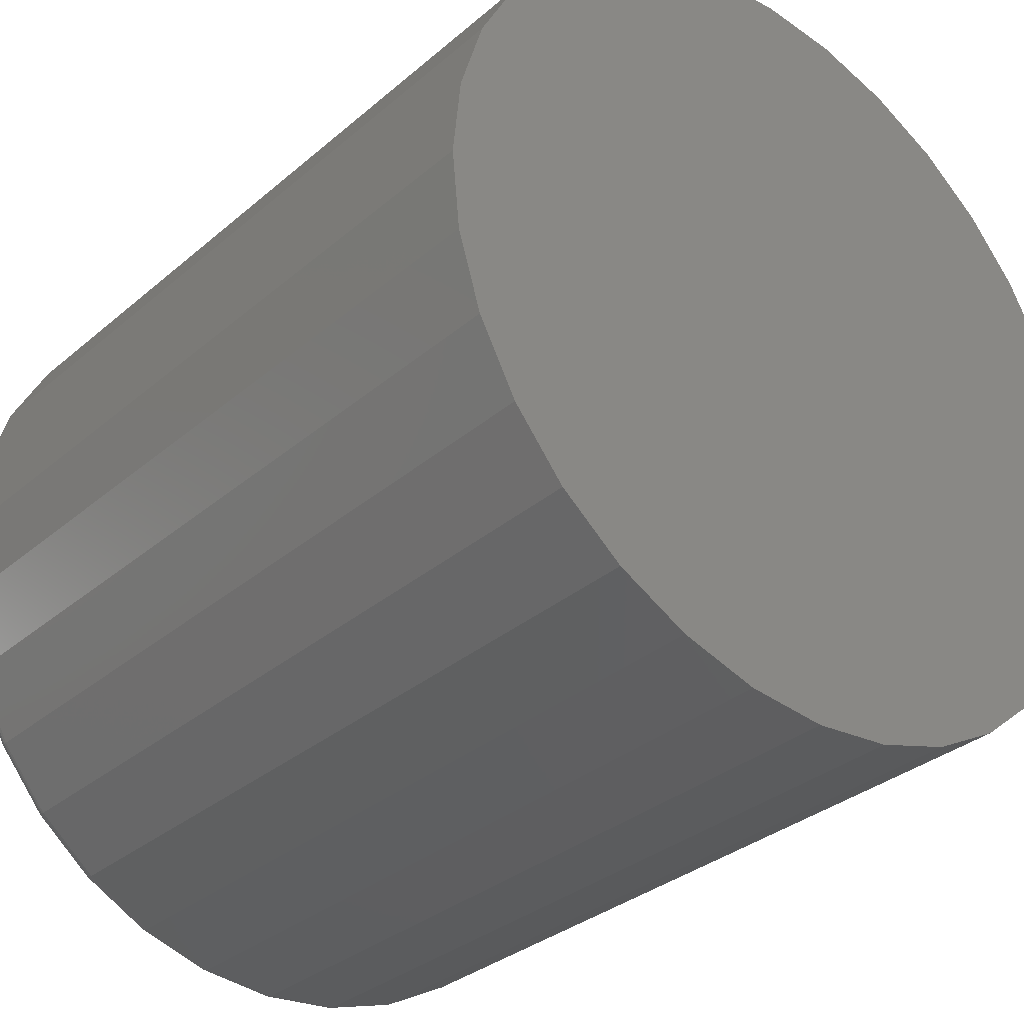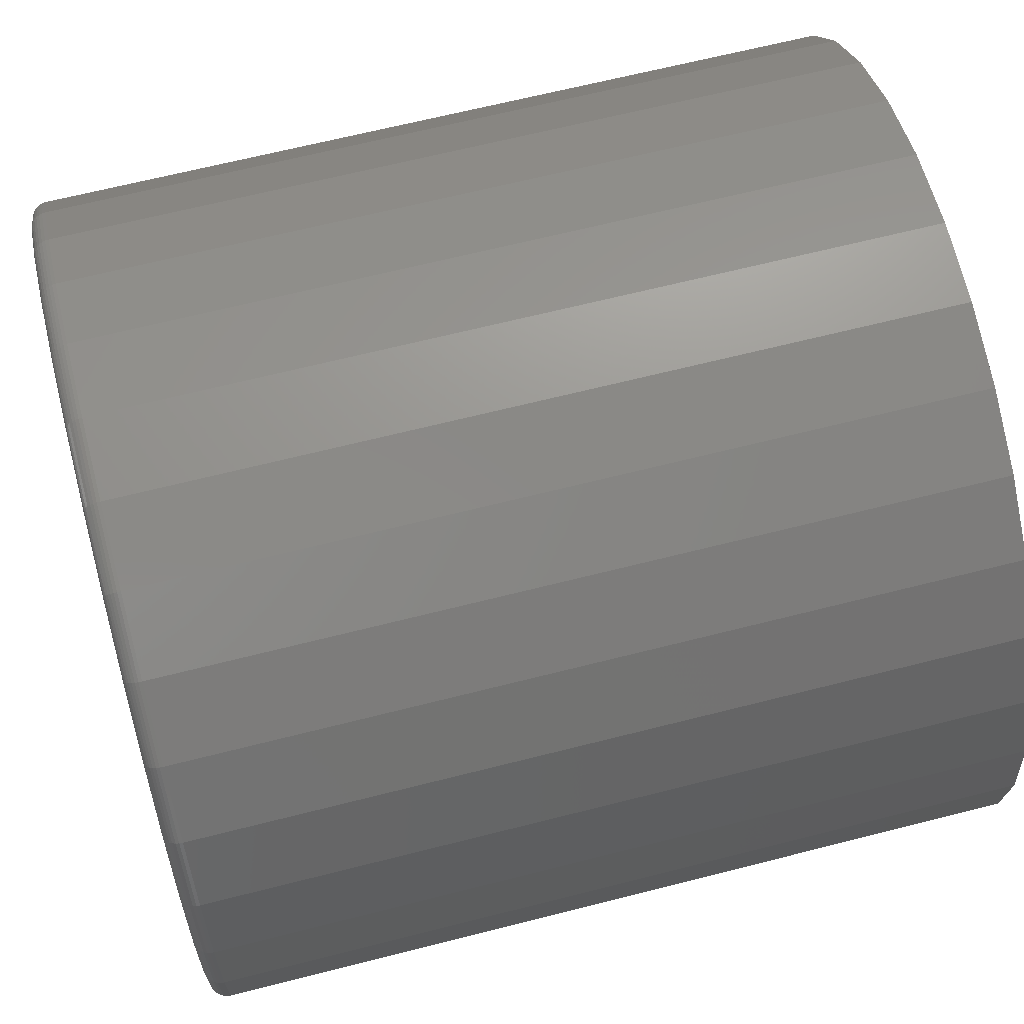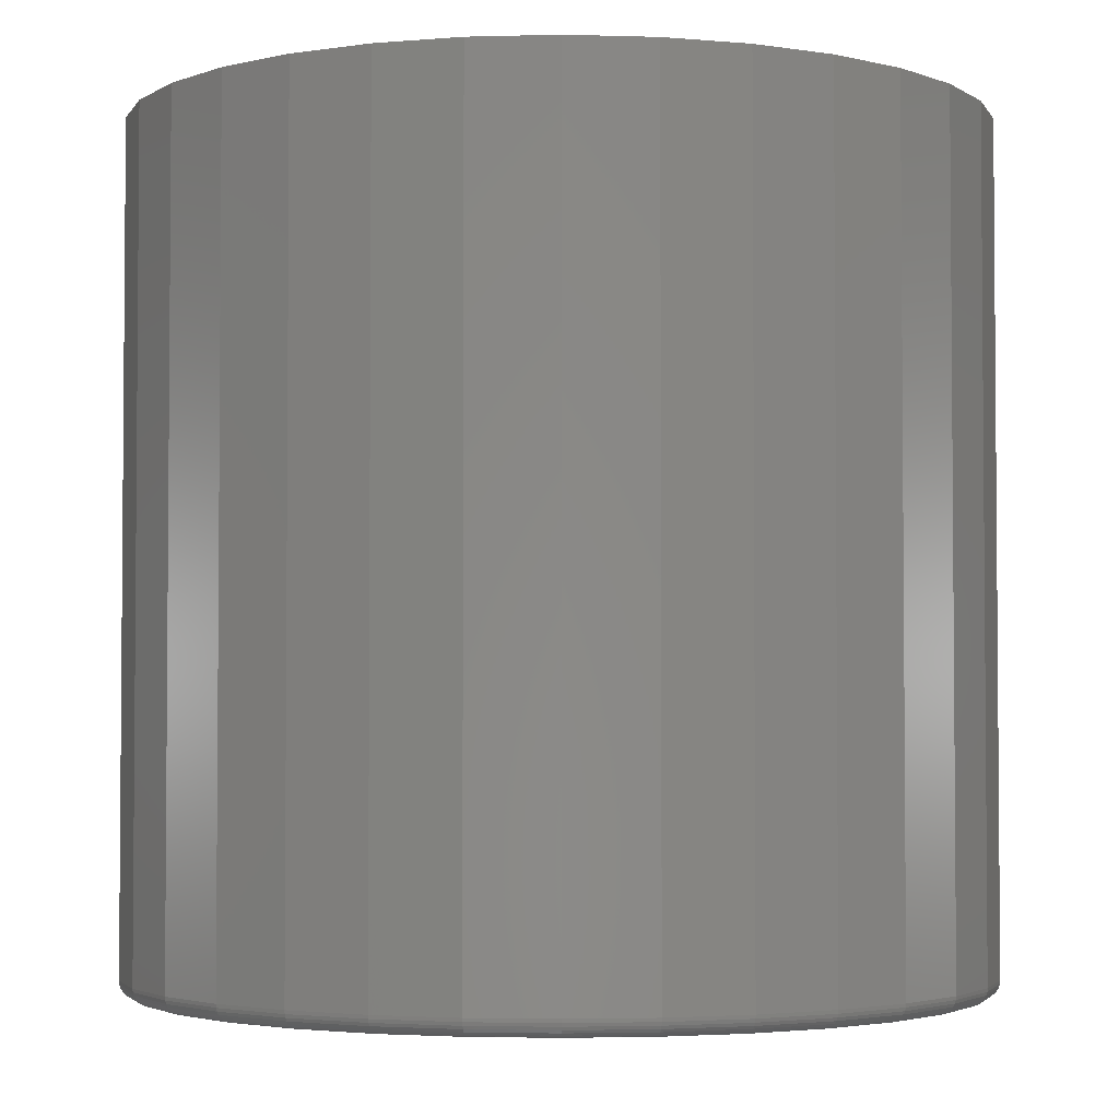
<metadata>
{"format":"stl","ext":"stl","renderer":"f3d","projection":"perspective","resolution":1024,"background":"white","views":[{"elev":-32.3,"azim":-40.3,"up":"+Y"},{"elev":65.4,"azim":-104.4,"up":"+Y"},{"elev":-3.0,"azim":157.2,"up":"+Z"}]}
</metadata>
<code>
# stl→obj: 320 verts, 636 faces
v 0.005921 0.3633 0
v 0.0768 0.3563 0
v -0.06496 0.3563 0
v 0.005921 -0.3633 0
v -0.06496 -0.3563 0
v 0.0768 -0.3563 0
v -0.1331 -0.3357 0
v 0.145 -0.3357 0
v -0.1959 -0.3021 0
v 0.2078 -0.3021 0
v -0.251 -0.2569 0
v 0.2628 -0.2569 0
v -0.2962 -0.2019 0
v 0.308 -0.2019 0
v -0.3297 -0.139 0
v 0.3416 -0.139 0
v -0.3504 -0.07088 0
v 0.3623 -0.07088 0
v -0.3574 -1.321e-16 0
v 0.3692 -4.269e-16 0
v -0.3504 0.07088 0
v 0.3623 0.07088 0
v -0.3297 0.139 0
v 0.3416 0.139 0
v -0.2962 0.2019 0
v 0.308 0.2019 0
v -0.251 0.2569 0
v 0.2628 0.2569 0
v -0.1959 0.3021 0
v 0.2078 0.3021 0
v -0.1331 0.3357 0
v 0.145 0.3357 0
v 0.3849 -4.294e-16 0.01562
v 0.3849 0 0.75
v 0.3776 -0.07393 0.01562
v 0.3776 -0.07393 0.75
v 0.356 -0.145 0.01562
v 0.356 -0.145 0.75
v 0.321 -0.2105 0.01562
v 0.321 -0.2105 0.75
v 0.2739 -0.268 0.01562
v 0.2739 -0.268 0.75
v 0.2165 -0.3151 0.01562
v 0.2165 -0.3151 0.75
v 0.1509 -0.3501 0.01562
v 0.1509 -0.3501 0.75
v 0.07985 -0.3717 0.01562
v 0.07985 -0.3717 0.75
v 0.005921 -0.3789 0.01562
v 0.005921 -0.3789 0.75
v -0.06801 -0.3717 0.01562
v -0.06801 -0.3717 0.75
v -0.1391 -0.3501 0.01562
v -0.1391 -0.3501 0.75
v -0.2046 -0.3151 0.01562
v -0.2046 -0.3151 0.75
v -0.262 -0.268 0.01562
v -0.262 -0.268 0.75
v -0.3092 -0.2105 0.01562
v -0.3092 -0.2105 0.75
v -0.3442 -0.145 0.01562
v -0.3442 -0.145 0.75
v -0.3657 -0.07393 0.01562
v -0.3657 -0.07393 0.75
v -0.373 4.641e-17 0.01562
v -0.373 4.641e-17 0.75
v -0.3657 0.07393 0.01562
v -0.3657 0.07393 0.75
v -0.3442 0.145 0.01562
v -0.3442 0.145 0.75
v -0.3092 0.2105 0.01562
v -0.3092 0.2105 0.75
v -0.262 0.268 0.01562
v -0.262 0.268 0.75
v -0.2046 0.3151 0.01562
v -0.2046 0.3151 0.75
v -0.1391 0.3501 0.01562
v -0.1391 0.3501 0.75
v -0.06801 0.3717 0.01562
v -0.06801 0.3717 0.75
v 0.005921 0.3789 0.01562
v 0.005921 0.3789 0.75
v 0.07985 0.3717 0.01562
v 0.07985 0.3717 0.75
v 0.1509 0.3501 0.01562
v 0.1509 0.3501 0.75
v 0.2165 0.3151 0.01562
v 0.2165 0.3151 0.75
v 0.2739 0.268 0.01562
v 0.2739 0.268 0.75
v 0.321 0.2105 0.01562
v 0.321 0.2105 0.75
v 0.356 0.145 0.01562
v 0.356 0.145 0.75
v 0.3776 0.07393 0.01562
v 0.3776 0.07393 0.75
v -0.3727 -1.388e-16 0.01258
v -0.3655 0.07387 0.01258
v -0.3718 -1.388e-16 0.009646
v -0.3646 0.0737 0.009646
v -0.3704 -1.665e-16 0.006944
v -0.3632 0.07342 0.006944
v -0.3684 -1.11e-16 0.004576
v -0.3613 0.07304 0.004576
v -0.3661 -1.11e-16 0.002633
v -0.3589 0.07257 0.002633
v -0.3634 -1.11e-16 0.001189
v -0.3563 0.07205 0.001189
v -0.3604 -1.11e-16 0.0003002
v -0.3534 0.07148 0.0003002
v 0.3773 0.07387 0.01258
v 0.3846 -4.441e-16 0.01258
v 0.3764 0.0737 0.009646
v 0.3837 -4.441e-16 0.009646
v 0.375 0.07342 0.006944
v 0.3822 -4.163e-16 0.006944
v 0.3731 0.07304 0.004576
v 0.3803 -4.163e-16 0.004576
v 0.3708 0.07257 0.002633
v 0.3779 -4.441e-16 0.002633
v 0.3681 0.07205 0.001189
v 0.3752 -4.163e-16 0.001189
v 0.3653 0.07148 0.0003002
v 0.3723 -4.441e-16 0.0003002
v 0.3557 0.1449 0.01258
v 0.3549 0.1446 0.009646
v 0.3536 0.144 0.006944
v 0.3518 0.1433 0.004576
v 0.3496 0.1424 0.002633
v 0.3471 0.1413 0.001189
v 0.3444 0.1402 0.0003002
v 0.3208 0.2104 0.01258
v 0.32 0.2099 0.009646
v 0.3188 0.2091 0.006944
v 0.3172 0.208 0.004576
v 0.3152 0.2067 0.002633
v 0.313 0.2052 0.001189
v 0.3105 0.2035 0.0003002
v 0.2737 0.2677 0.01258
v 0.273 0.2671 0.009646
v 0.272 0.2661 0.006944
v 0.2706 0.2647 0.004576
v 0.269 0.263 0.002633
v 0.2671 0.2611 0.001189
v 0.265 0.2591 0.0003002
v 0.2163 0.3148 0.01258
v 0.2158 0.3141 0.009646
v 0.215 0.3129 0.006944
v 0.2139 0.3113 0.004576
v 0.2126 0.3093 0.002633
v 0.2111 0.3071 0.001189
v 0.2095 0.3046 0.0003002
v 0.1508 0.3498 0.01258
v 0.1505 0.349 0.009646
v 0.1499 0.3477 0.006944
v 0.1492 0.3459 0.004576
v 0.1483 0.3437 0.002633
v 0.1472 0.3412 0.001189
v 0.1461 0.3385 0.0003002
v 0.07979 0.3714 0.01258
v 0.07962 0.3705 0.009646
v 0.07934 0.3691 0.006944
v 0.07896 0.3672 0.004576
v 0.0785 0.3649 0.002633
v 0.07797 0.3622 0.001189
v 0.0774 0.3593 0.0003002
v 0.005921 0.3786 0.01258
v 0.005921 0.3778 0.009646
v 0.005921 0.3763 0.006944
v 0.005921 0.3744 0.004576
v 0.005921 0.372 0.002633
v 0.005921 0.3693 0.001189
v 0.005921 0.3664 0.0003002
v -0.06795 0.3714 0.01258
v -0.06778 0.3705 0.009646
v -0.06749 0.3691 0.006944
v -0.06712 0.3672 0.004576
v -0.06665 0.3649 0.002633
v -0.06613 0.3622 0.001189
v -0.06555 0.3593 0.0003002
v -0.139 0.3498 0.01258
v -0.1386 0.349 0.009646
v -0.1381 0.3477 0.006944
v -0.1373 0.3459 0.004576
v -0.1364 0.3437 0.002633
v -0.1354 0.3412 0.001189
v -0.1343 0.3385 0.0003002
v -0.2044 0.3148 0.01258
v -0.2039 0.3141 0.009646
v -0.2031 0.3129 0.006944
v -0.2021 0.3113 0.004576
v -0.2008 0.3093 0.002633
v -0.1993 0.3071 0.001189
v -0.1976 0.3046 0.0003002
v -0.2618 0.2677 0.01258
v -0.2612 0.2671 0.009646
v -0.2602 0.2661 0.006944
v -0.2588 0.2647 0.004576
v -0.2571 0.263 0.002633
v -0.2552 0.2611 0.001189
v -0.2531 0.2591 0.0003002
v -0.3089 0.2104 0.01258
v -0.3082 0.2099 0.009646
v -0.307 0.2091 0.006944
v -0.3054 0.208 0.004576
v -0.3034 0.2067 0.002633
v -0.3011 0.2052 0.001189
v -0.2987 0.2035 0.0003002
v -0.3439 0.1449 0.01258
v -0.3431 0.1446 0.009646
v -0.3417 0.144 0.006944
v -0.34 0.1433 0.004576
v -0.3378 0.1424 0.002633
v -0.3353 0.1413 0.001189
v -0.3326 0.1402 0.0003002
v 0.3773 -0.07387 0.01258
v 0.3764 -0.0737 0.009646
v 0.375 -0.07342 0.006944
v 0.3731 -0.07304 0.004576
v 0.3708 -0.07257 0.002633
v 0.3681 -0.07205 0.001189
v 0.3653 -0.07148 0.0003002
v -0.3655 -0.07387 0.01258
v -0.3646 -0.0737 0.009646
v -0.3632 -0.07342 0.006944
v -0.3613 -0.07304 0.004576
v -0.3589 -0.07257 0.002633
v -0.3563 -0.07205 0.001189
v -0.3534 -0.07148 0.0003002
v -0.3439 -0.1449 0.01258
v -0.3431 -0.1446 0.009646
v -0.3417 -0.144 0.006944
v -0.34 -0.1433 0.004576
v -0.3378 -0.1424 0.002633
v -0.3353 -0.1413 0.001189
v -0.3326 -0.1402 0.0003002
v -0.3089 -0.2104 0.01258
v -0.3082 -0.2099 0.009646
v -0.307 -0.2091 0.006944
v -0.3054 -0.208 0.004576
v -0.3034 -0.2067 0.002633
v -0.3011 -0.2052 0.001189
v -0.2987 -0.2035 0.0003002
v -0.2618 -0.2677 0.01258
v -0.2612 -0.2671 0.009646
v -0.2602 -0.2661 0.006944
v -0.2588 -0.2647 0.004576
v -0.2571 -0.263 0.002633
v -0.2552 -0.2611 0.001189
v -0.2531 -0.2591 0.0003002
v -0.2044 -0.3148 0.01258
v -0.2039 -0.3141 0.009646
v -0.2031 -0.3129 0.006944
v -0.2021 -0.3113 0.004576
v -0.2008 -0.3093 0.002633
v -0.1993 -0.3071 0.001189
v -0.1976 -0.3046 0.0003002
v -0.139 -0.3498 0.01258
v -0.1386 -0.349 0.009646
v -0.1381 -0.3477 0.006944
v -0.1373 -0.3459 0.004576
v -0.1364 -0.3437 0.002633
v -0.1354 -0.3412 0.001189
v -0.1343 -0.3385 0.0003002
v -0.06795 -0.3714 0.01258
v -0.06778 -0.3705 0.009646
v -0.06749 -0.3691 0.006944
v -0.06712 -0.3672 0.004576
v -0.06665 -0.3649 0.002633
v -0.06613 -0.3622 0.001189
v -0.06555 -0.3593 0.0003002
v 0.005921 -0.3786 0.01258
v 0.005921 -0.3778 0.009646
v 0.005921 -0.3763 0.006944
v 0.005921 -0.3744 0.004576
v 0.005921 -0.372 0.002633
v 0.005921 -0.3693 0.001189
v 0.005921 -0.3664 0.0003002
v 0.07979 -0.3714 0.01258
v 0.07962 -0.3705 0.009646
v 0.07934 -0.3691 0.006944
v 0.07896 -0.3672 0.004576
v 0.0785 -0.3649 0.002633
v 0.07797 -0.3622 0.001189
v 0.0774 -0.3593 0.0003002
v 0.1508 -0.3498 0.01258
v 0.1505 -0.349 0.009646
v 0.1499 -0.3477 0.006944
v 0.1492 -0.3459 0.004576
v 0.1483 -0.3437 0.002633
v 0.1472 -0.3412 0.001189
v 0.1461 -0.3385 0.0003002
v 0.2163 -0.3148 0.01258
v 0.2158 -0.3141 0.009646
v 0.215 -0.3129 0.006944
v 0.2139 -0.3113 0.004576
v 0.2126 -0.3093 0.002633
v 0.2111 -0.3071 0.001189
v 0.2095 -0.3046 0.0003002
v 0.2737 -0.2677 0.01258
v 0.273 -0.2671 0.009646
v 0.272 -0.2661 0.006944
v 0.2706 -0.2647 0.004576
v 0.269 -0.263 0.002633
v 0.2671 -0.2611 0.001189
v 0.265 -0.2591 0.0003002
v 0.3208 -0.2104 0.01258
v 0.32 -0.2099 0.009646
v 0.3188 -0.2091 0.006944
v 0.3172 -0.208 0.004576
v 0.3152 -0.2067 0.002633
v 0.313 -0.2052 0.001189
v 0.3105 -0.2035 0.0003002
v 0.3557 -0.1449 0.01258
v 0.3549 -0.1446 0.009646
v 0.3536 -0.144 0.006944
v 0.3518 -0.1433 0.004576
v 0.3496 -0.1424 0.002633
v 0.3471 -0.1413 0.001189
v 0.3444 -0.1402 0.0003002
f 1 2 3
f 4 5 6
f 6 5 7
f 6 7 8
f 8 7 9
f 8 9 10
f 10 9 11
f 10 11 12
f 12 11 13
f 12 13 14
f 14 13 15
f 14 15 16
f 16 15 17
f 16 17 18
f 18 17 19
f 18 19 20
f 20 19 21
f 20 21 22
f 22 21 23
f 22 23 24
f 24 23 25
f 24 25 26
f 26 25 27
f 26 27 28
f 28 27 29
f 28 29 30
f 30 29 31
f 30 31 32
f 32 31 3
f 32 3 2
f 33 34 35
f 35 34 36
f 35 36 37
f 37 36 38
f 37 38 39
f 39 38 40
f 39 40 41
f 41 40 42
f 41 42 43
f 43 42 44
f 43 44 45
f 45 44 46
f 45 46 47
f 47 46 48
f 47 48 49
f 49 48 50
f 49 50 51
f 51 50 52
f 51 52 53
f 53 52 54
f 53 54 55
f 55 54 56
f 55 56 57
f 57 56 58
f 57 58 59
f 59 58 60
f 59 60 61
f 61 60 62
f 61 62 63
f 63 62 64
f 63 64 65
f 65 64 66
f 65 66 67
f 67 66 68
f 67 68 69
f 69 68 70
f 69 70 71
f 71 70 72
f 71 72 73
f 73 72 74
f 73 74 75
f 75 74 76
f 75 76 77
f 77 76 78
f 77 78 79
f 79 78 80
f 79 80 81
f 81 80 82
f 81 82 83
f 83 82 84
f 83 84 85
f 85 84 86
f 85 86 87
f 87 86 88
f 87 88 89
f 89 88 90
f 89 90 91
f 91 90 92
f 91 92 93
f 93 92 94
f 93 94 95
f 95 94 96
f 95 96 33
f 33 96 34
f 65 67 97
f 97 67 98
f 97 98 99
f 99 98 100
f 99 100 101
f 101 100 102
f 101 102 103
f 103 102 104
f 103 104 105
f 105 104 106
f 105 106 107
f 107 106 108
f 107 108 109
f 109 108 110
f 109 110 19
f 19 110 21
f 95 33 111
f 111 33 112
f 111 112 113
f 113 112 114
f 113 114 115
f 115 114 116
f 115 116 117
f 117 116 118
f 117 118 119
f 119 118 120
f 119 120 121
f 121 120 122
f 121 122 123
f 123 122 124
f 123 124 22
f 22 124 20
f 93 95 125
f 125 95 111
f 125 111 126
f 126 111 113
f 126 113 127
f 127 113 115
f 127 115 128
f 128 115 117
f 128 117 129
f 129 117 119
f 129 119 130
f 130 119 121
f 130 121 131
f 131 121 123
f 131 123 24
f 24 123 22
f 91 93 132
f 132 93 125
f 132 125 133
f 133 125 126
f 133 126 134
f 134 126 127
f 134 127 135
f 135 127 128
f 135 128 136
f 136 128 129
f 136 129 137
f 137 129 130
f 137 130 138
f 138 130 131
f 138 131 26
f 26 131 24
f 89 91 139
f 139 91 132
f 139 132 140
f 140 132 133
f 140 133 141
f 141 133 134
f 141 134 142
f 142 134 135
f 142 135 143
f 143 135 136
f 143 136 144
f 144 136 137
f 144 137 145
f 145 137 138
f 145 138 28
f 28 138 26
f 87 89 146
f 146 89 139
f 146 139 147
f 147 139 140
f 147 140 148
f 148 140 141
f 148 141 149
f 149 141 142
f 149 142 150
f 150 142 143
f 150 143 151
f 151 143 144
f 151 144 152
f 152 144 145
f 152 145 30
f 30 145 28
f 85 87 153
f 153 87 146
f 153 146 154
f 154 146 147
f 154 147 155
f 155 147 148
f 155 148 156
f 156 148 149
f 156 149 157
f 157 149 150
f 157 150 158
f 158 150 151
f 158 151 159
f 159 151 152
f 159 152 32
f 32 152 30
f 83 85 160
f 160 85 153
f 160 153 161
f 161 153 154
f 161 154 162
f 162 154 155
f 162 155 163
f 163 155 156
f 163 156 164
f 164 156 157
f 164 157 165
f 165 157 158
f 165 158 166
f 166 158 159
f 166 159 2
f 2 159 32
f 81 83 167
f 167 83 160
f 167 160 168
f 168 160 161
f 168 161 169
f 169 161 162
f 169 162 170
f 170 162 163
f 170 163 171
f 171 163 164
f 171 164 172
f 172 164 165
f 172 165 173
f 173 165 166
f 173 166 1
f 1 166 2
f 79 81 174
f 174 81 167
f 174 167 175
f 175 167 168
f 175 168 176
f 176 168 169
f 176 169 177
f 177 169 170
f 177 170 178
f 178 170 171
f 178 171 179
f 179 171 172
f 179 172 180
f 180 172 173
f 180 173 3
f 3 173 1
f 77 79 181
f 181 79 174
f 181 174 182
f 182 174 175
f 182 175 183
f 183 175 176
f 183 176 184
f 184 176 177
f 184 177 185
f 185 177 178
f 185 178 186
f 186 178 179
f 186 179 187
f 187 179 180
f 187 180 31
f 31 180 3
f 75 77 188
f 188 77 181
f 188 181 189
f 189 181 182
f 189 182 190
f 190 182 183
f 190 183 191
f 191 183 184
f 191 184 192
f 192 184 185
f 192 185 193
f 193 185 186
f 193 186 194
f 194 186 187
f 194 187 29
f 29 187 31
f 73 75 195
f 195 75 188
f 195 188 196
f 196 188 189
f 196 189 197
f 197 189 190
f 197 190 198
f 198 190 191
f 198 191 199
f 199 191 192
f 199 192 200
f 200 192 193
f 200 193 201
f 201 193 194
f 201 194 27
f 27 194 29
f 71 73 202
f 202 73 195
f 202 195 203
f 203 195 196
f 203 196 204
f 204 196 197
f 204 197 205
f 205 197 198
f 205 198 206
f 206 198 199
f 206 199 207
f 207 199 200
f 207 200 208
f 208 200 201
f 208 201 25
f 25 201 27
f 69 71 209
f 209 71 202
f 209 202 210
f 210 202 203
f 210 203 211
f 211 203 204
f 211 204 212
f 212 204 205
f 212 205 213
f 213 205 206
f 213 206 214
f 214 206 207
f 214 207 215
f 215 207 208
f 215 208 23
f 23 208 25
f 67 69 98
f 98 69 209
f 98 209 100
f 100 209 210
f 100 210 102
f 102 210 211
f 102 211 104
f 104 211 212
f 104 212 106
f 106 212 213
f 106 213 108
f 108 213 214
f 108 214 110
f 110 214 215
f 110 215 21
f 21 215 23
f 33 35 112
f 112 35 216
f 112 216 114
f 114 216 217
f 114 217 116
f 116 217 218
f 116 218 118
f 118 218 219
f 118 219 120
f 120 219 220
f 120 220 122
f 122 220 221
f 122 221 124
f 124 221 222
f 124 222 20
f 20 222 18
f 63 65 223
f 223 65 97
f 223 97 224
f 224 97 99
f 224 99 225
f 225 99 101
f 225 101 226
f 226 101 103
f 226 103 227
f 227 103 105
f 227 105 228
f 228 105 107
f 228 107 229
f 229 107 109
f 229 109 17
f 17 109 19
f 61 63 230
f 230 63 223
f 230 223 231
f 231 223 224
f 231 224 232
f 232 224 225
f 232 225 233
f 233 225 226
f 233 226 234
f 234 226 227
f 234 227 235
f 235 227 228
f 235 228 236
f 236 228 229
f 236 229 15
f 15 229 17
f 59 61 237
f 237 61 230
f 237 230 238
f 238 230 231
f 238 231 239
f 239 231 232
f 239 232 240
f 240 232 233
f 240 233 241
f 241 233 234
f 241 234 242
f 242 234 235
f 242 235 243
f 243 235 236
f 243 236 13
f 13 236 15
f 57 59 244
f 244 59 237
f 244 237 245
f 245 237 238
f 245 238 246
f 246 238 239
f 246 239 247
f 247 239 240
f 247 240 248
f 248 240 241
f 248 241 249
f 249 241 242
f 249 242 250
f 250 242 243
f 250 243 11
f 11 243 13
f 55 57 251
f 251 57 244
f 251 244 252
f 252 244 245
f 252 245 253
f 253 245 246
f 253 246 254
f 254 246 247
f 254 247 255
f 255 247 248
f 255 248 256
f 256 248 249
f 256 249 257
f 257 249 250
f 257 250 9
f 9 250 11
f 53 55 258
f 258 55 251
f 258 251 259
f 259 251 252
f 259 252 260
f 260 252 253
f 260 253 261
f 261 253 254
f 261 254 262
f 262 254 255
f 262 255 263
f 263 255 256
f 263 256 264
f 264 256 257
f 264 257 7
f 7 257 9
f 51 53 265
f 265 53 258
f 265 258 266
f 266 258 259
f 266 259 267
f 267 259 260
f 267 260 268
f 268 260 261
f 268 261 269
f 269 261 262
f 269 262 270
f 270 262 263
f 270 263 271
f 271 263 264
f 271 264 5
f 5 264 7
f 49 51 272
f 272 51 265
f 272 265 273
f 273 265 266
f 273 266 274
f 274 266 267
f 274 267 275
f 275 267 268
f 275 268 276
f 276 268 269
f 276 269 277
f 277 269 270
f 277 270 278
f 278 270 271
f 278 271 4
f 4 271 5
f 47 49 279
f 279 49 272
f 279 272 280
f 280 272 273
f 280 273 281
f 281 273 274
f 281 274 282
f 282 274 275
f 282 275 283
f 283 275 276
f 283 276 284
f 284 276 277
f 284 277 285
f 285 277 278
f 285 278 6
f 6 278 4
f 45 47 286
f 286 47 279
f 286 279 287
f 287 279 280
f 287 280 288
f 288 280 281
f 288 281 289
f 289 281 282
f 289 282 290
f 290 282 283
f 290 283 291
f 291 283 284
f 291 284 292
f 292 284 285
f 292 285 8
f 8 285 6
f 43 45 293
f 293 45 286
f 293 286 294
f 294 286 287
f 294 287 295
f 295 287 288
f 295 288 296
f 296 288 289
f 296 289 297
f 297 289 290
f 297 290 298
f 298 290 291
f 298 291 299
f 299 291 292
f 299 292 10
f 10 292 8
f 41 43 300
f 300 43 293
f 300 293 301
f 301 293 294
f 301 294 302
f 302 294 295
f 302 295 303
f 303 295 296
f 303 296 304
f 304 296 297
f 304 297 305
f 305 297 298
f 305 298 306
f 306 298 299
f 306 299 12
f 12 299 10
f 39 41 307
f 307 41 300
f 307 300 308
f 308 300 301
f 308 301 309
f 309 301 302
f 309 302 310
f 310 302 303
f 310 303 311
f 311 303 304
f 311 304 312
f 312 304 305
f 312 305 313
f 313 305 306
f 313 306 14
f 14 306 12
f 37 39 314
f 314 39 307
f 314 307 315
f 315 307 308
f 315 308 316
f 316 308 309
f 316 309 317
f 317 309 310
f 317 310 318
f 318 310 311
f 318 311 319
f 319 311 312
f 319 312 320
f 320 312 313
f 320 313 16
f 16 313 14
f 35 37 216
f 216 37 314
f 216 314 217
f 217 314 315
f 217 315 218
f 218 315 316
f 218 316 219
f 219 316 317
f 219 317 220
f 220 317 318
f 220 318 221
f 221 318 319
f 221 319 222
f 222 319 320
f 222 320 18
f 18 320 16
f 80 84 82
f 84 80 86
f 86 80 78
f 86 78 88
f 88 78 76
f 88 76 90
f 90 76 74
f 90 74 92
f 92 74 72
f 92 72 94
f 94 72 70
f 94 70 96
f 96 70 68
f 96 68 34
f 34 68 66
f 34 66 36
f 36 66 64
f 36 64 38
f 38 64 62
f 38 62 40
f 40 62 60
f 40 60 42
f 42 60 58
f 42 58 44
f 44 58 56
f 44 56 46
f 46 56 54
f 46 54 48
f 48 54 52
f 48 52 50

</code>
